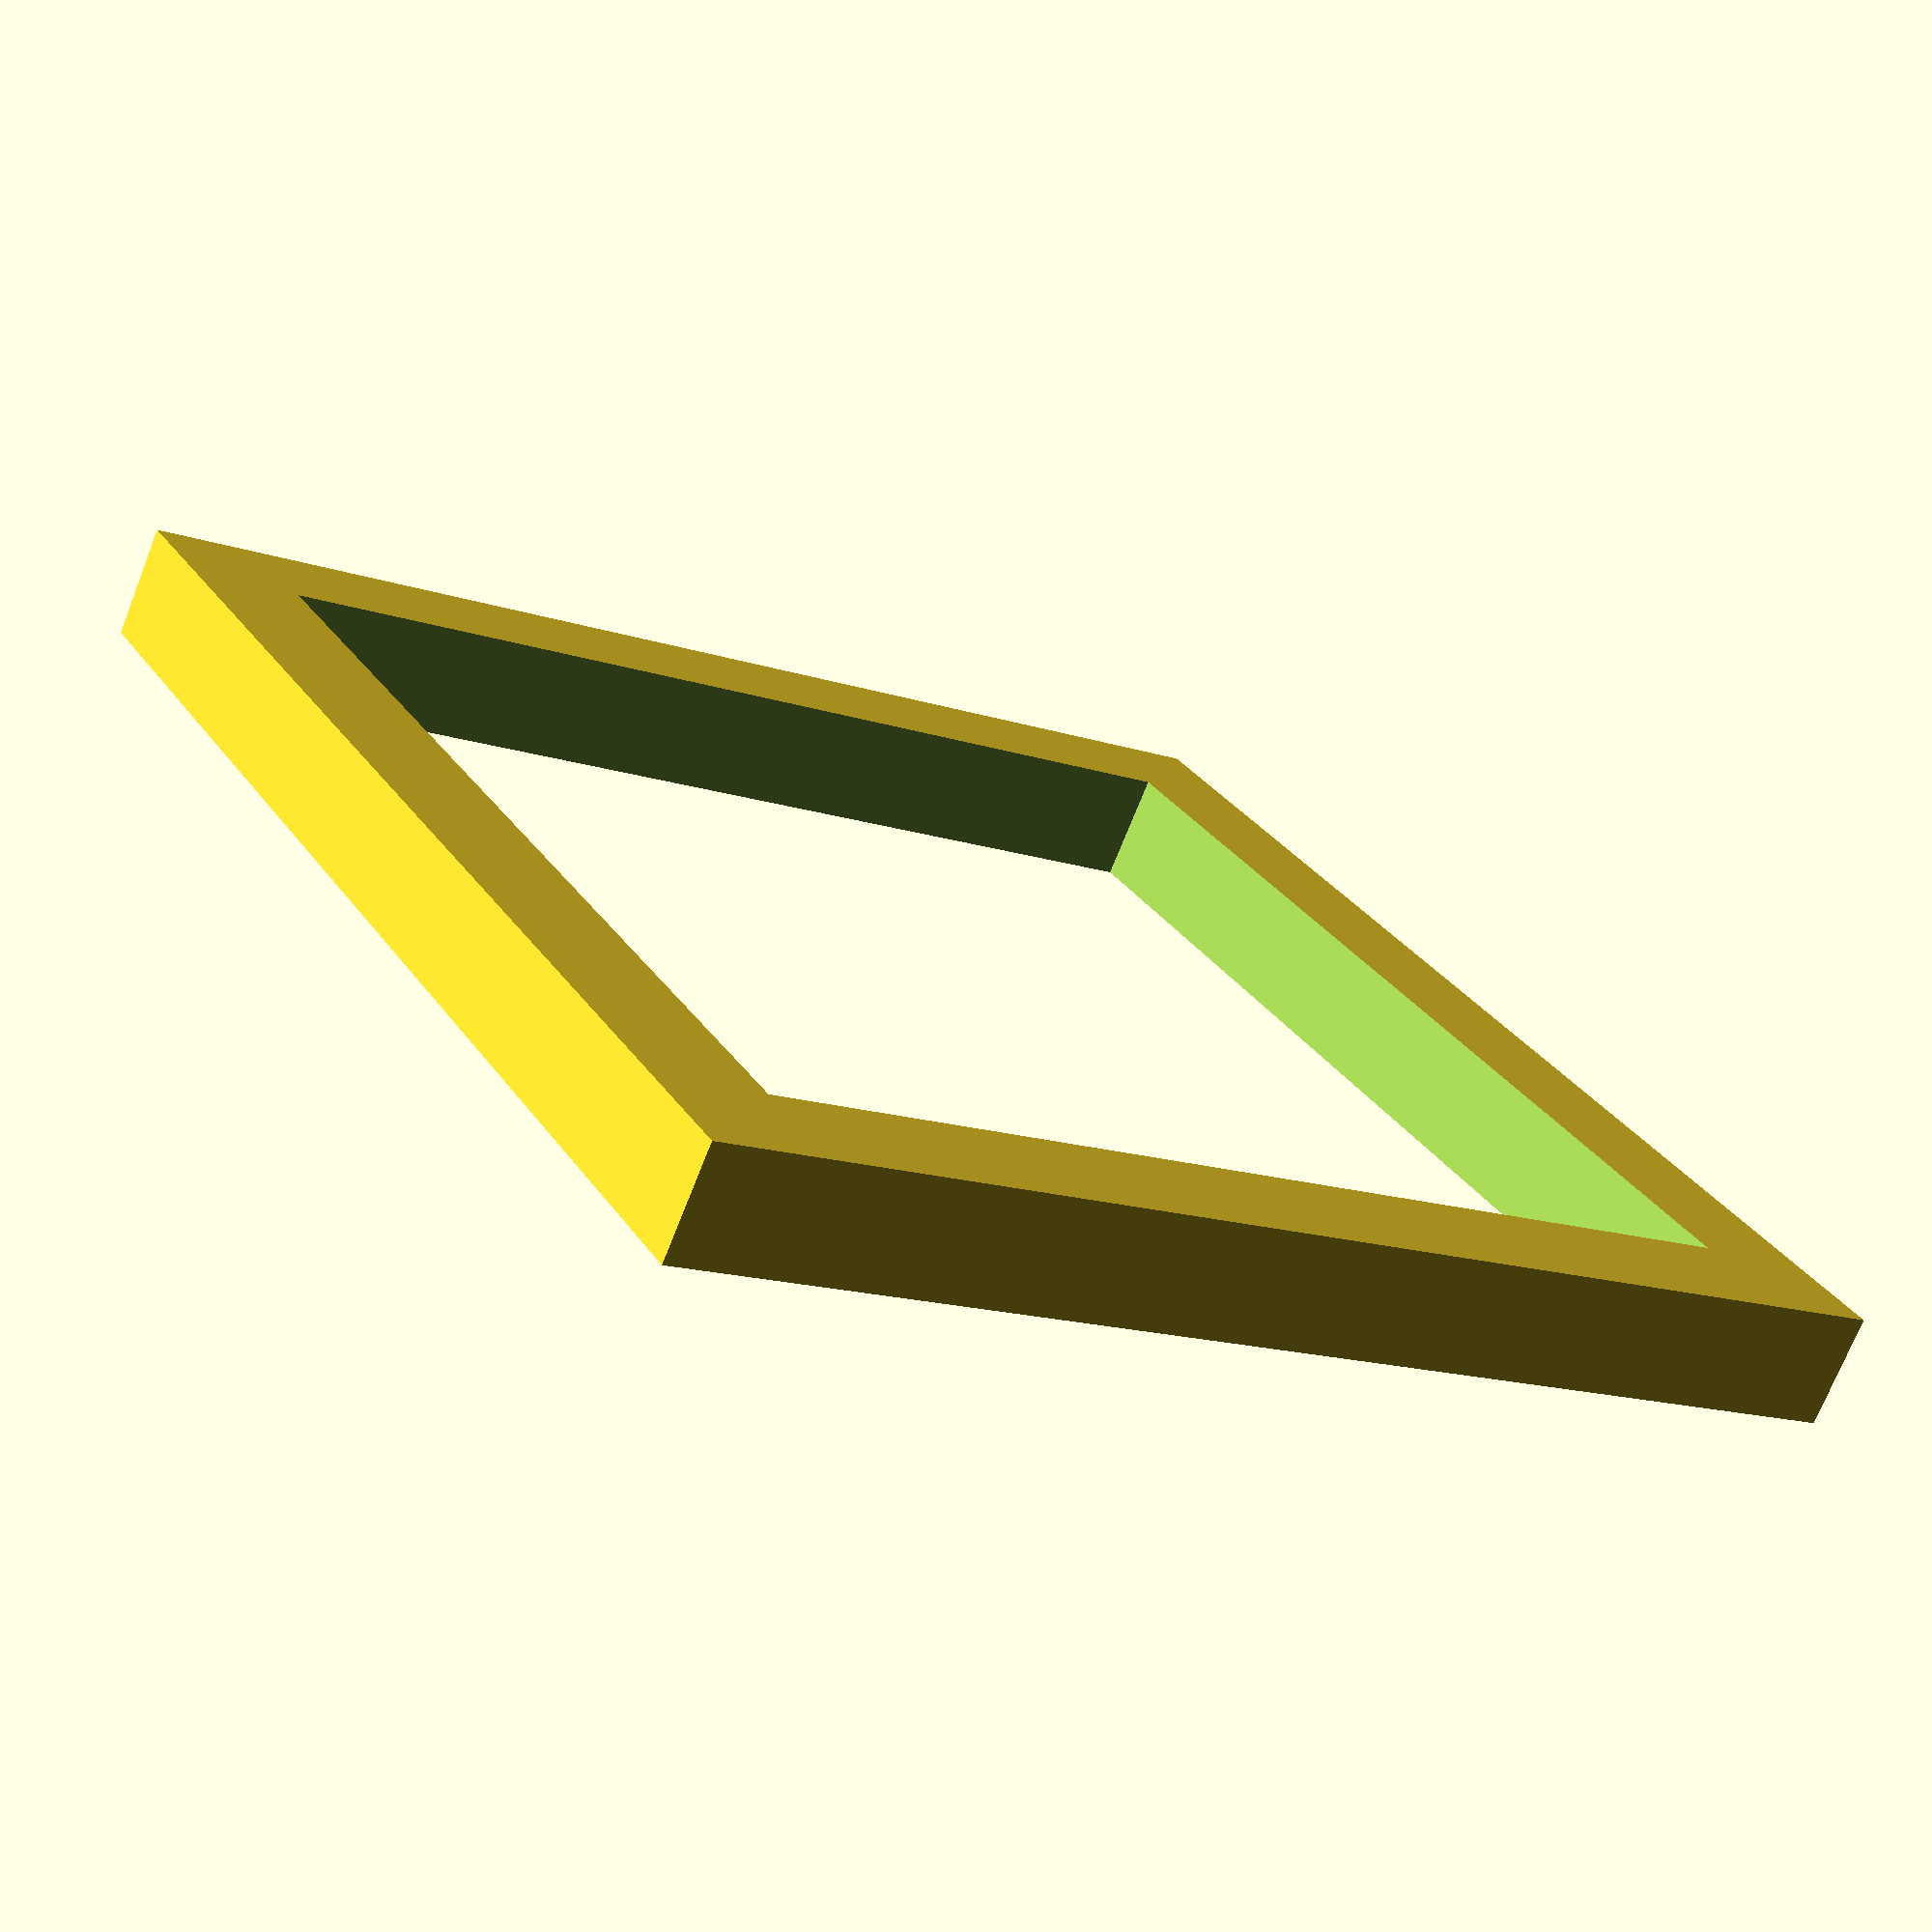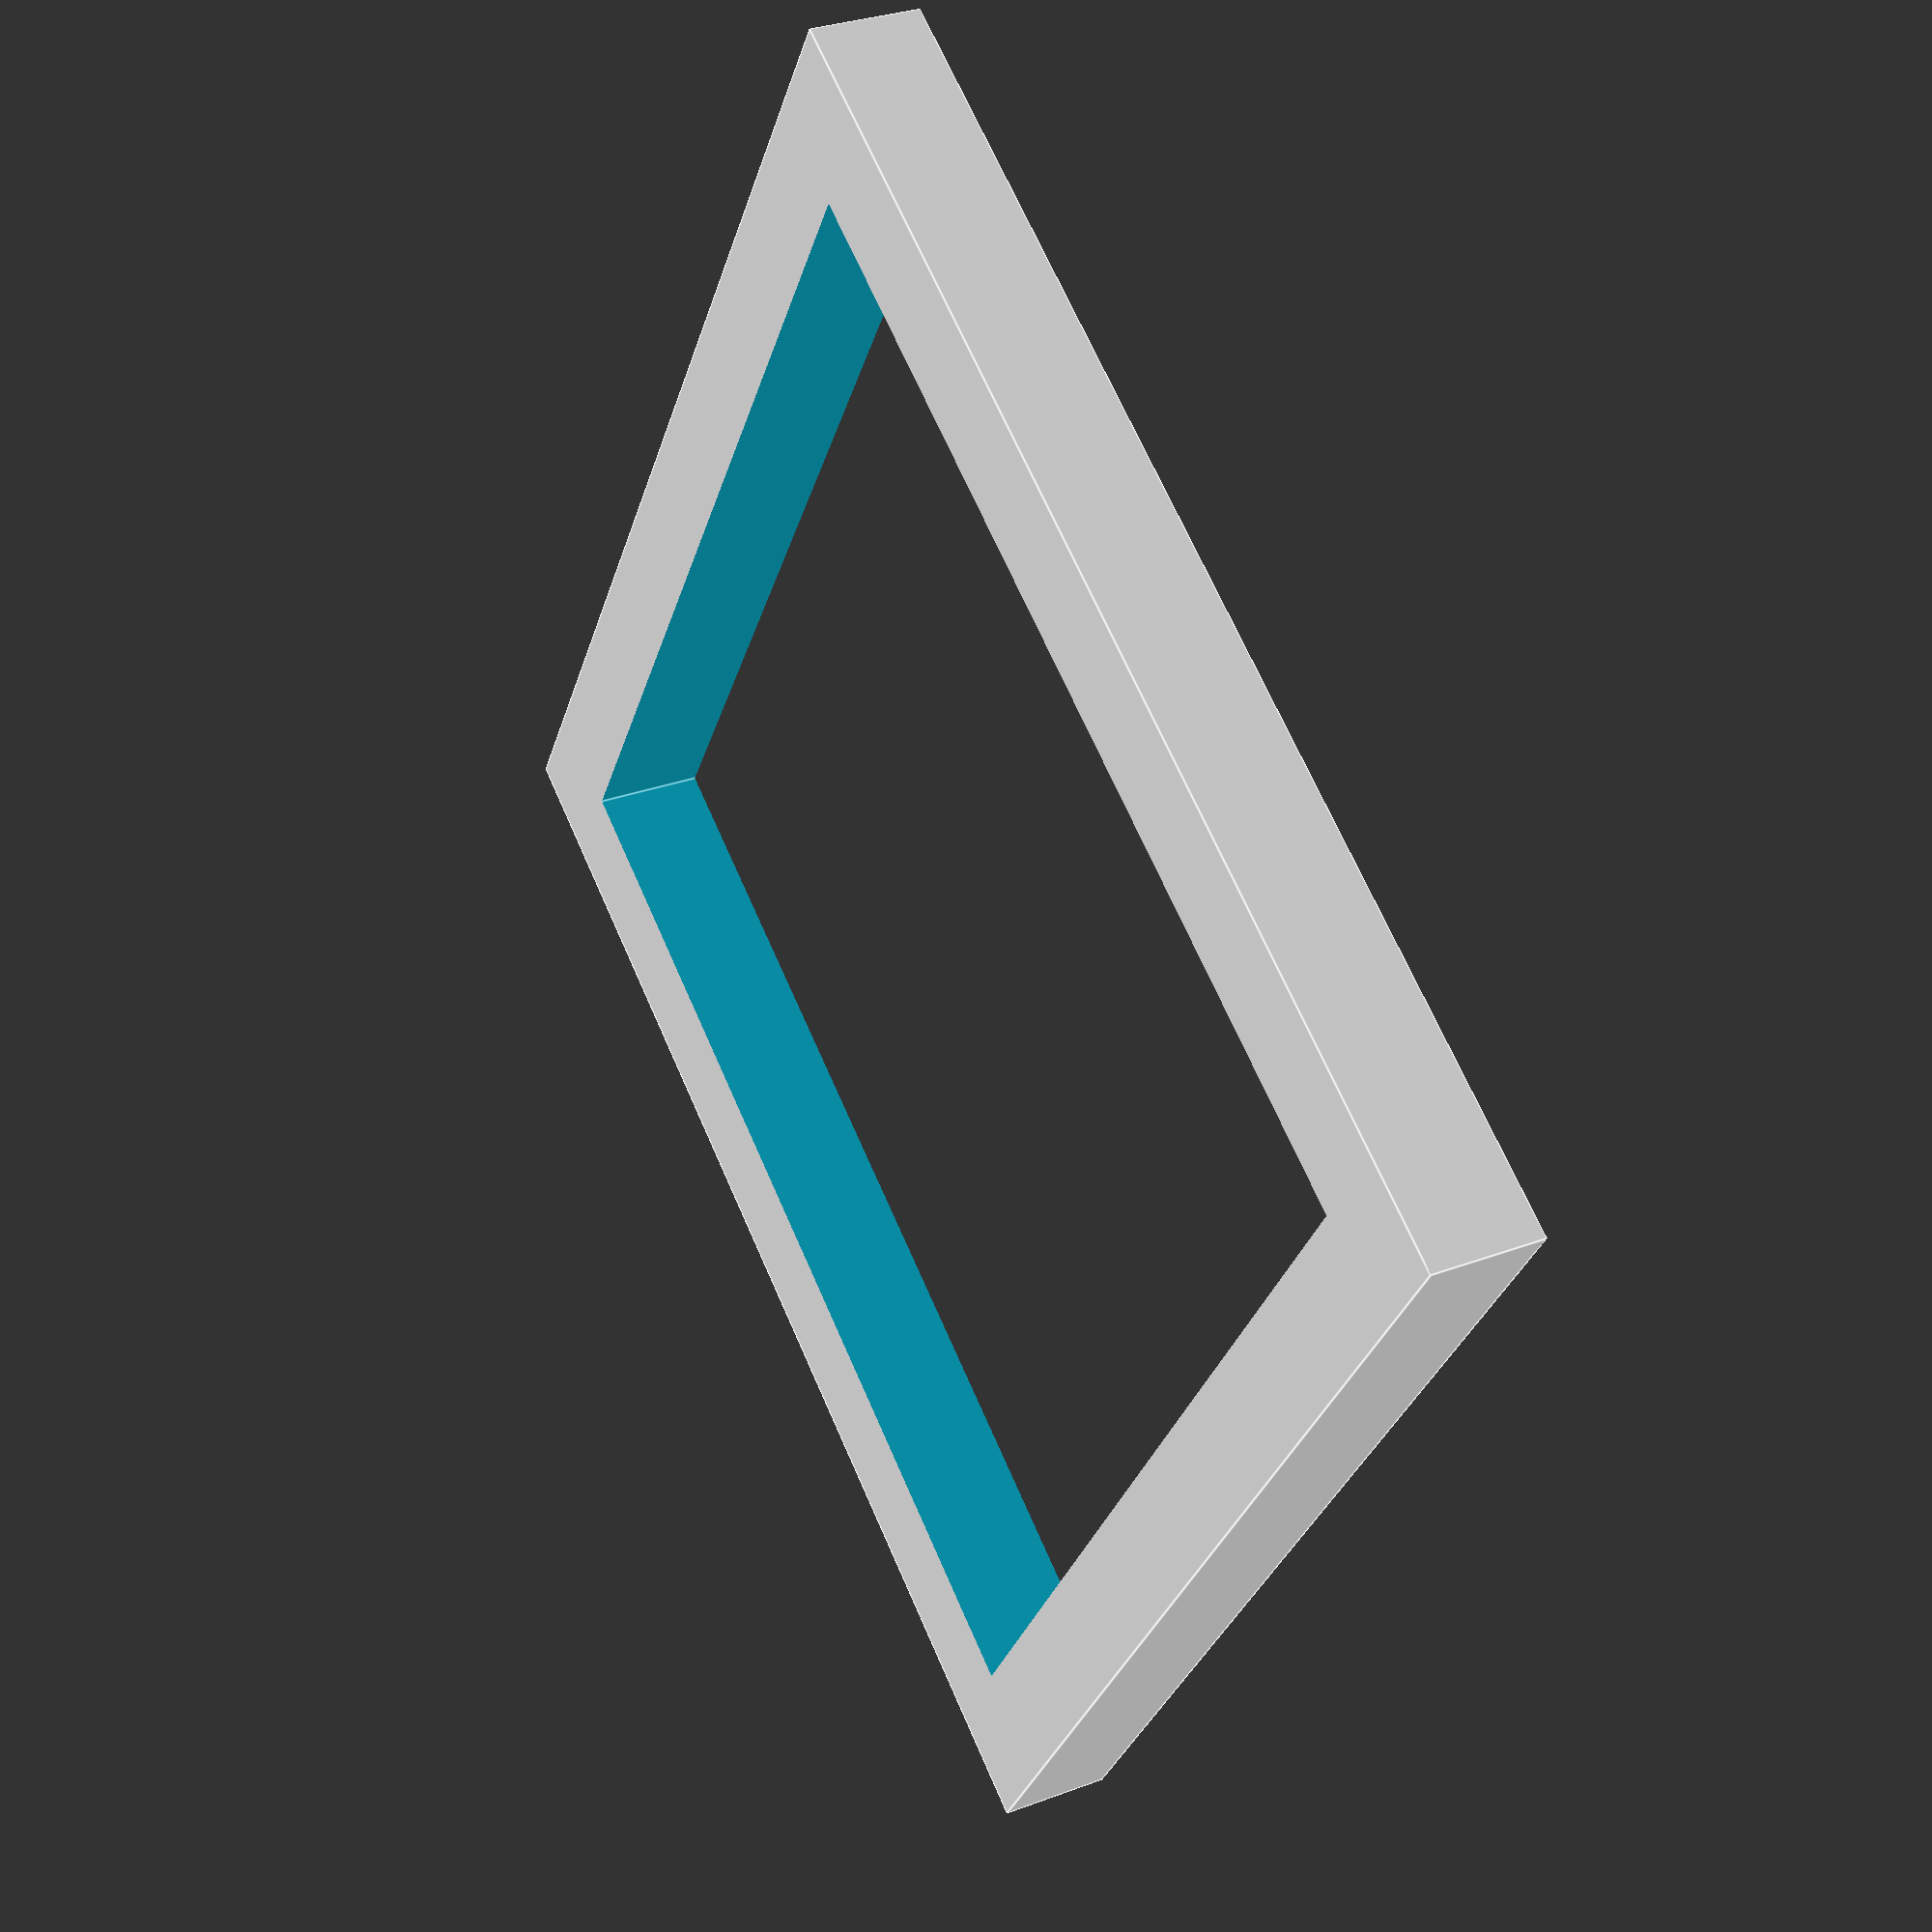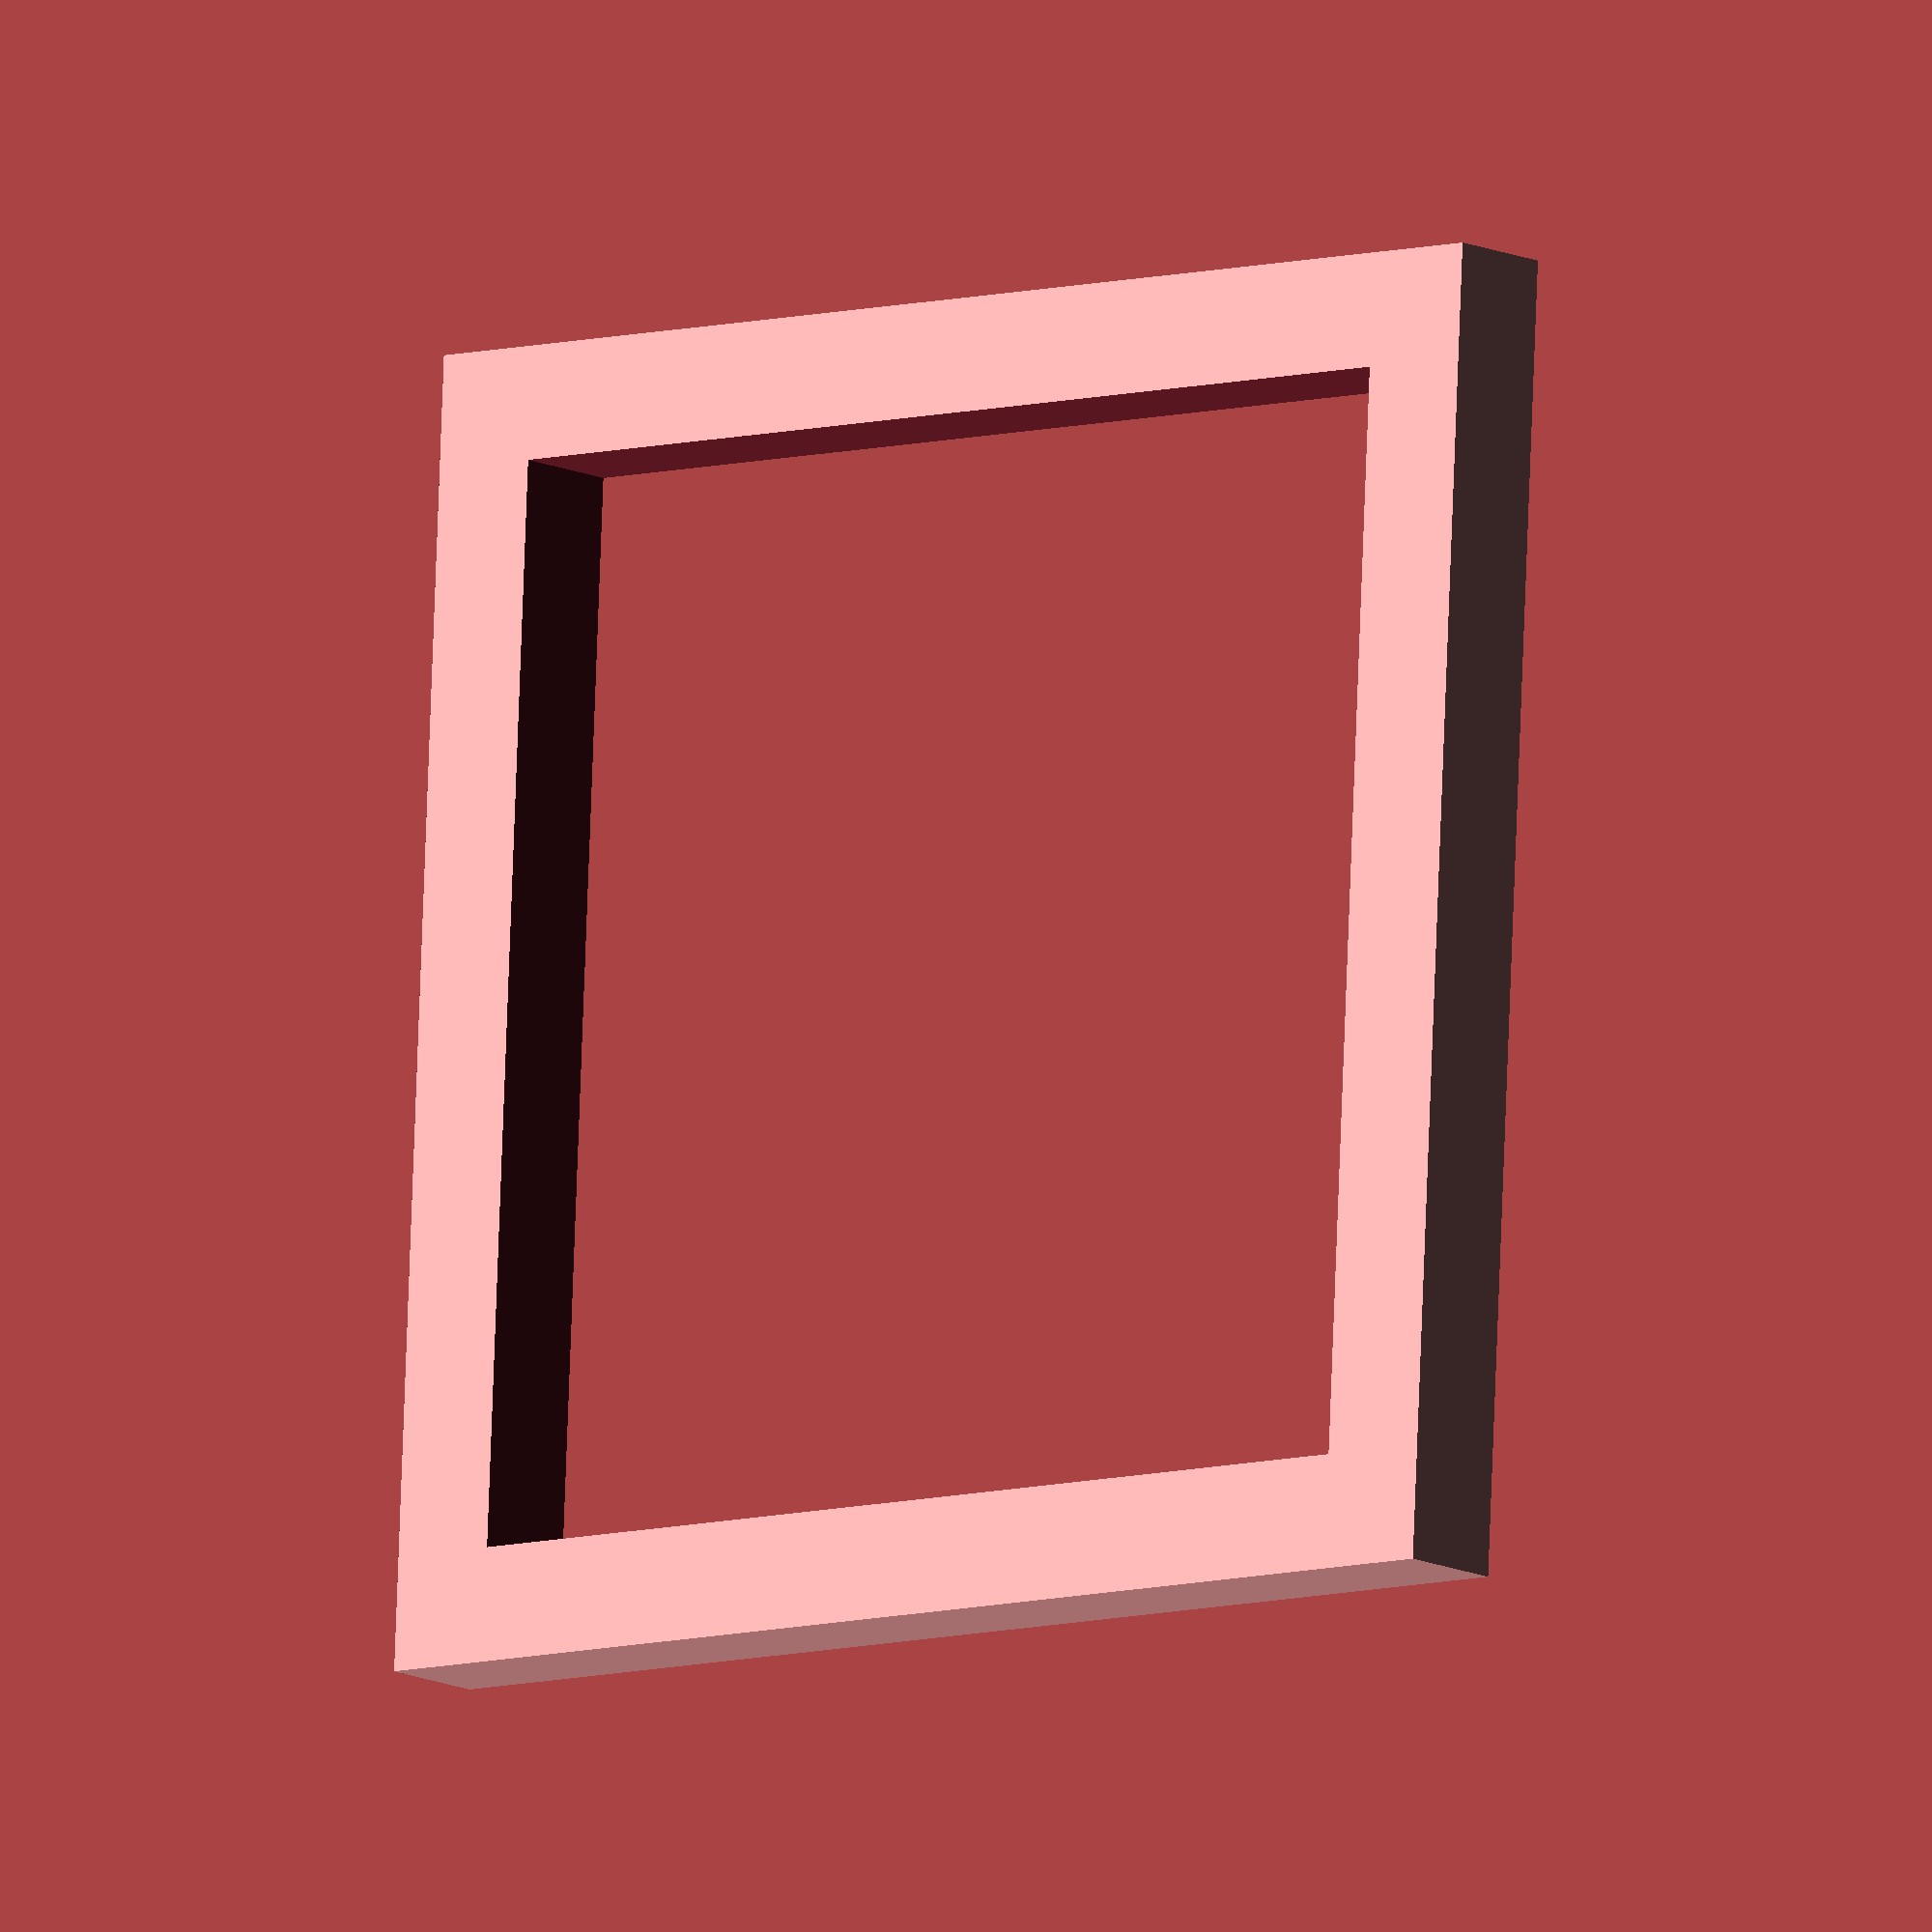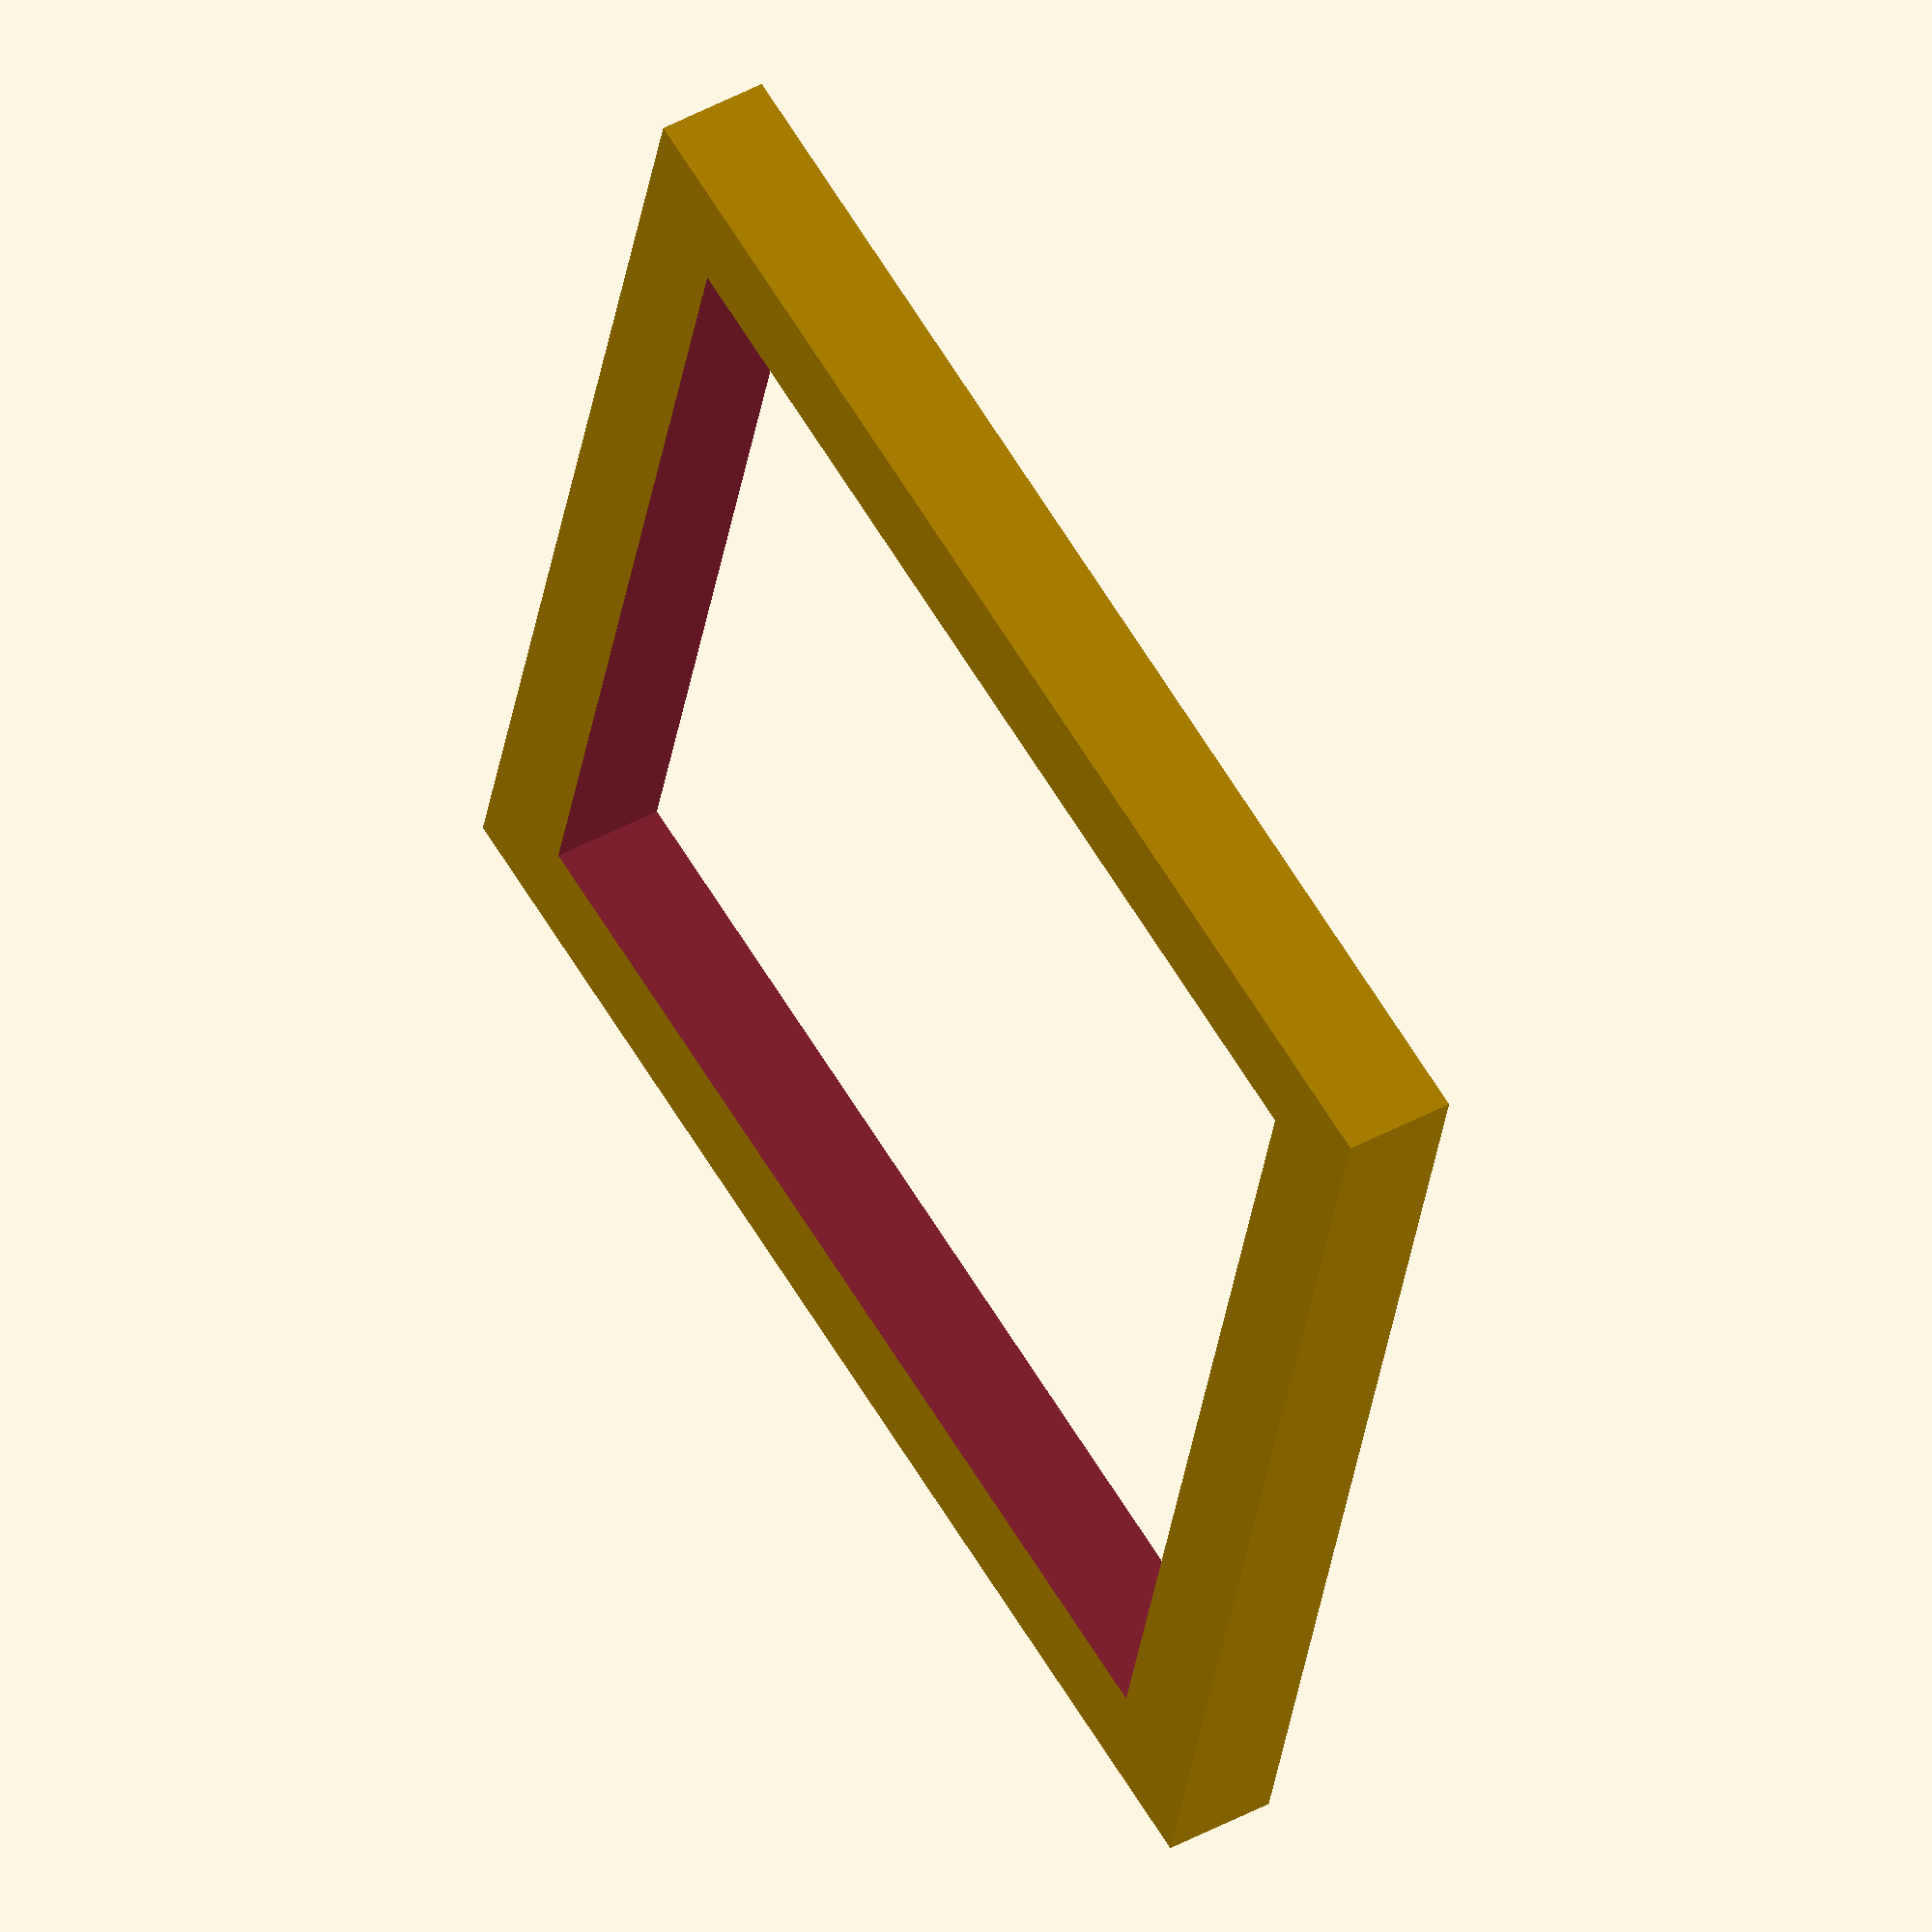
<openscad>
// Generated by SolidPython 1.1.3 on 2022-07-09 18:13:25


difference() {
	translate(v = [-10.0000000000, -10.0000000000, -2]) {
		cube(size = [230, 230, 20]);
	}
	translate(v = [10.0000000000, 10.0000000000, -4]) {
		cube(size = [190, 190, 26]);
	}
}
/***********************************************
*********      SolidPython code:      **********
************************************************
 
#!/usr/bin/env python3
# -*- coding: utf-8 -*-
"""
Created on Tue Feb 22 16:31:46 2022

@author: pchaillo

"""
import os
import solid as sp
import math as math


stl_name = "figure_split_auto"
scad_name = "figure_split_auto"
scad_name_trans = scad_name + "trans"

taille_fig_x = 400 # taille de la figure à imprimer
taille_fig_y = 450

taille_plat_x = 210 # en mm
taille_plat_y = 210

trans_e = 20 # taille de la transition

off_x = 30 # offset pour le placement du premier plateau 
off_y = 40

path = os.path.dirname(os.path.abspath(__file__))
path_stl_raw = path + '/STL/' + stl_name
path_scad_raw = path + '/SCAD_CODE/' + scad_name

contour = sp.linear_extrude(14)(sp.import_stl("mera_v02_14_best.svg"))
coeur_down = sp.translate([0,0,-1])(sp.linear_extrude(4)(sp.import_stl("mera_v02_10_best.svg")))
coeur_up = sp.translate([0,0,6])(sp.linear_extrude(9)(sp.import_stl("mera_v02_10_best.svg")))
coeur = sp.union()(coeur_up,coeur_down)

piece = sp.difference()(contour,coeur)

plateau = sp.cube([taille_plat_x,taille_plat_y,20])

bordure_ext = sp.translate([-trans_e/2,-trans_e/2,-2])(sp.cube([taille_plat_x+trans_e,taille_plat_y+trans_e,20]))
bordure_int = sp.translate([trans_e/2,trans_e/2,-4])(sp.cube([taille_plat_x-trans_e,taille_plat_y-trans_e,20+6]))
bordure = sp.difference()(bordure_ext,bordure_int)

ind = 0
path_scad = path_scad_raw + "_000" + str(ind) + ".scad"
sp.scad_render_to_file(bordure, path_scad)

# nb_p_x = math.ceil((taille_fig_x-off_x)/taille_plat_x) # nombre de décalages en x nécessaires
# nb_p_y = math.ceil((taille_fig_y-off_y)/taille_plat_y) # nombre de décalages en x nécessaires

# ind = 0
# for x in range(nb_p_x) : 
# 	for y in range(nb_p_y):
# 		ind += 1
# 		carre = sp.translate([off_x+taille_plat_x*x ,off_y+taille_plat_y*y,0])(plateau)
# 		to_print = sp.intersection()(piece,carre)
# 		path_scad = path_scad_raw + "_0" + str(ind) + ".scad"
# 		sp.scad_render_to_file(to_print, path_scad)


# carre = sp.translate([off_x,off_y,0])(plateau);
# to_print = sp.intersection()(piece,carre)
# sp.scad_render_to_file(to_print, path_scad)

# command = 'openscad -o ' + path_stl + ' ' + path_scad
# os.system(command) 
 
 
************************************************/

</openscad>
<views>
elev=252.2 azim=240.0 roll=201.6 proj=p view=wireframe
elev=329.4 azim=327.2 roll=241.8 proj=p view=edges
elev=191.8 azim=177.2 roll=319.7 proj=o view=wireframe
elev=314.4 azim=165.3 roll=237.9 proj=o view=wireframe
</views>
